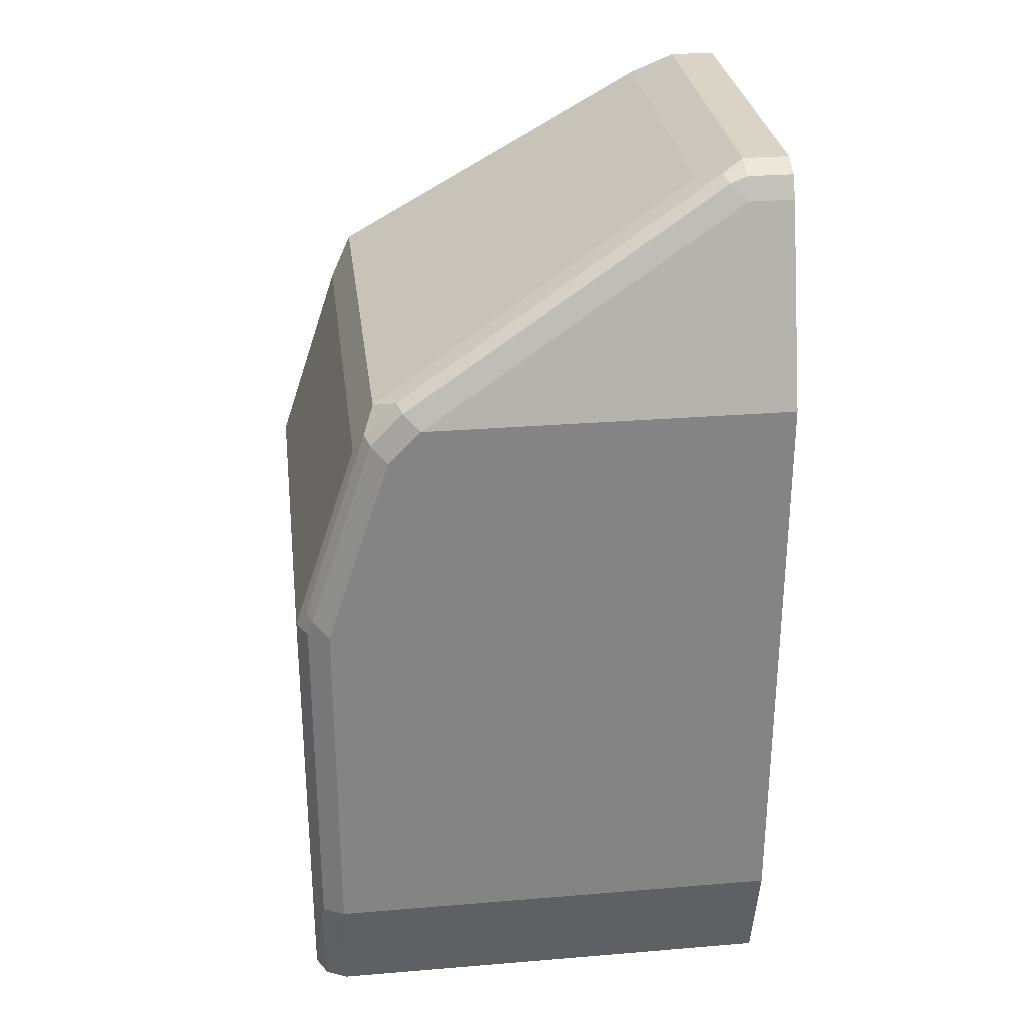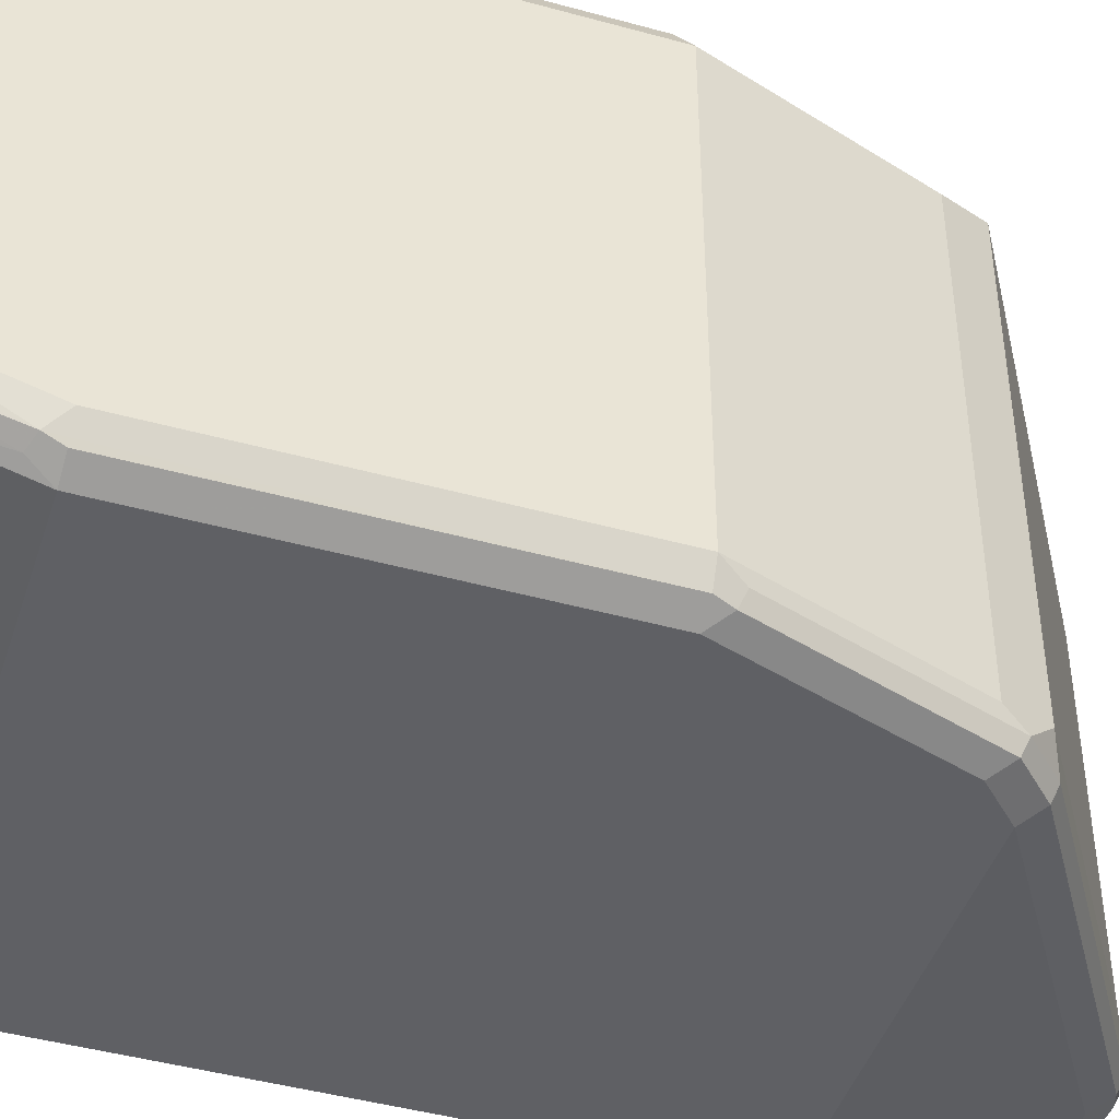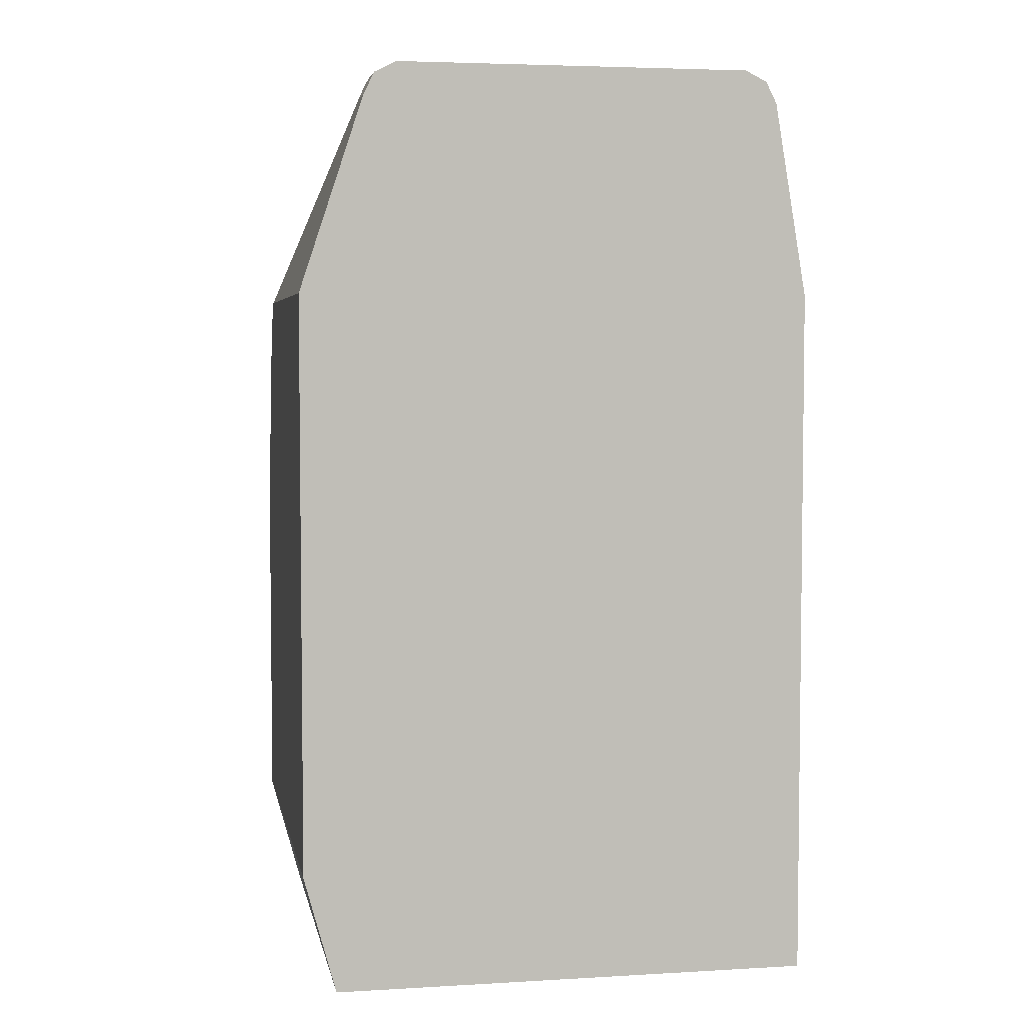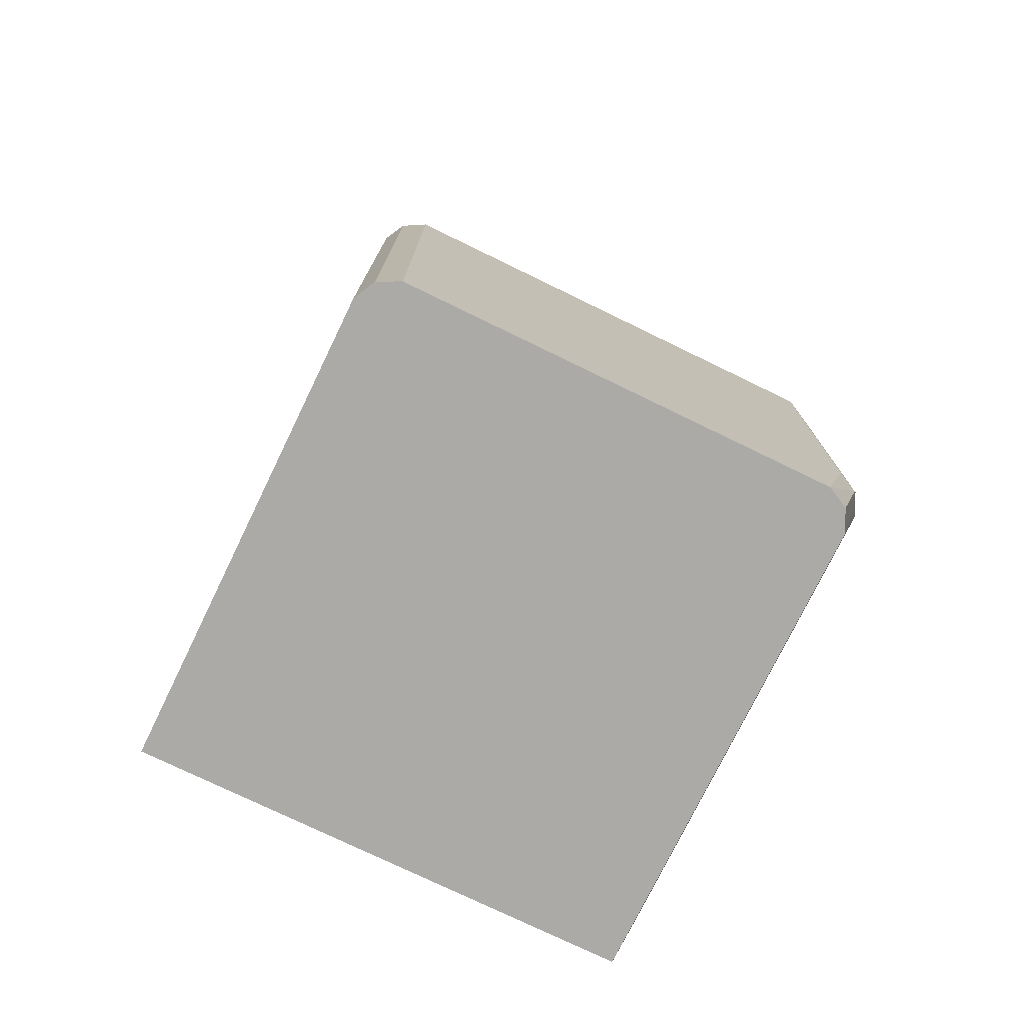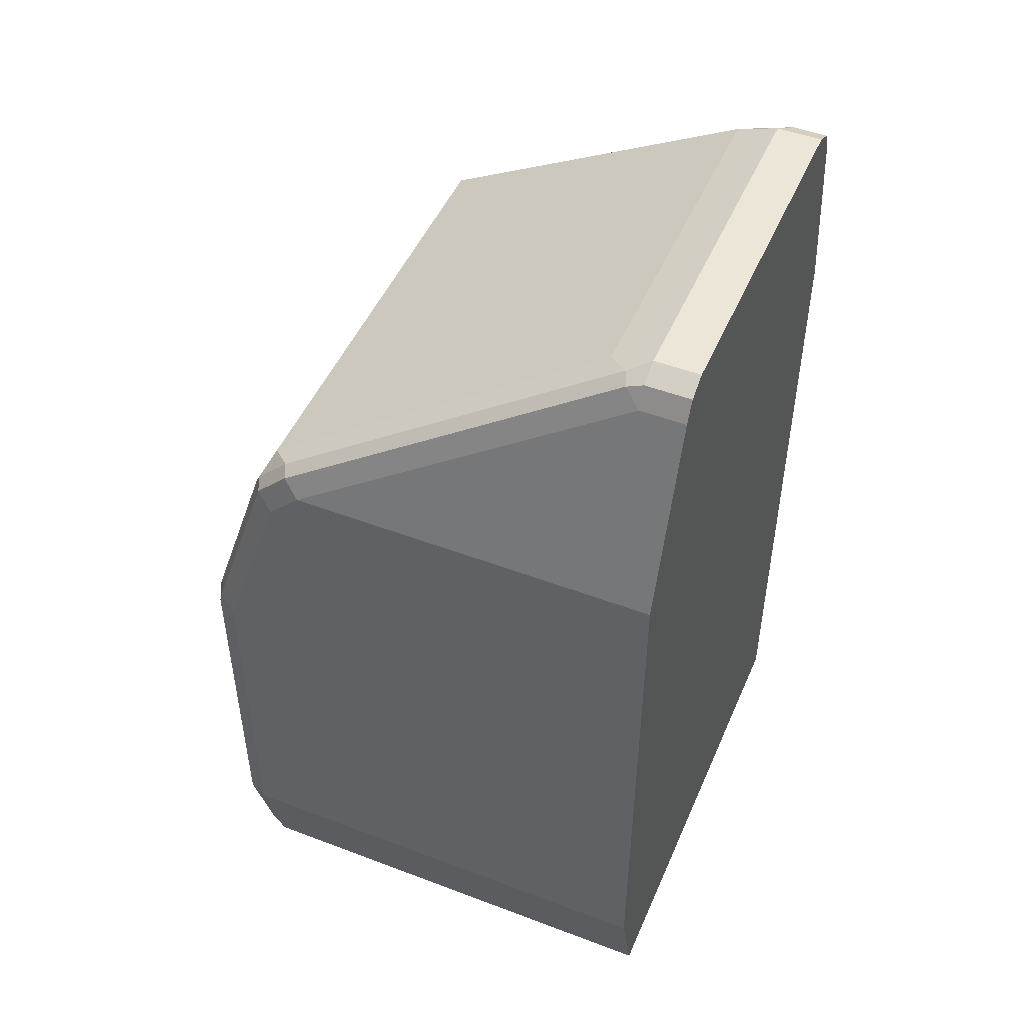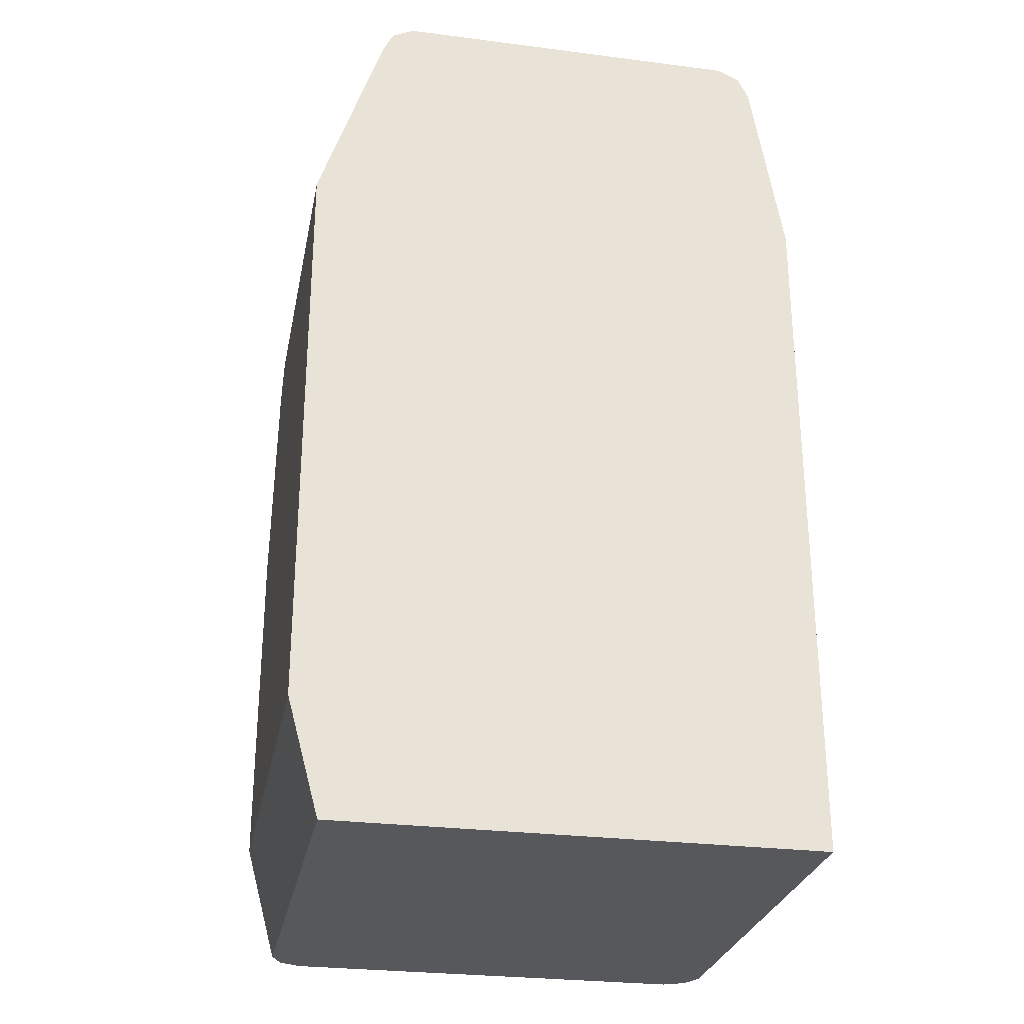
<metadata>
{"format":"obj","ext":"obj","renderer":"f3d","projection":"perspective","resolution":1024,"background":"white","views":[{"elev":28.9,"azim":-7.0,"up":"+Z"},{"elev":-44.8,"azim":-107.8,"up":"+Y"},{"elev":4.4,"azim":79.4,"up":"+Z"},{"elev":-75.9,"azim":-115.9,"up":"+Z"},{"elev":48.8,"azim":22.9,"up":"+Z"},{"elev":-27.8,"azim":79.0,"up":"+Z"}]}
</metadata>
<code>
v -0.8084 0.07434 -0.2323
v -0.7025 0.07434 -0.2323
v -0.8177 0.07434 -0.2416
v -0.8162 0.07278 -0.2339
v -0.8053 0.07124 -0.2261
v -0.7155 0.06504 -0.1766
v -0.7025 0.06504 -0.1766
v -0.7025 0.07434 -0.4336
v -0.8239 0.07124 -0.2447
v -0.8208 0.06814 -0.2292
v -0.827 0.07434 -0.2695
v -0.813 0.06968 -0.2277
v -0.7279 0.05884 -0.1735
v -0.7124 0.06194 -0.1704
v -0.7025 0.06194 -0.1704
v -0.7025 -0.06504 -0.4336
v -0.8363 0.07434 -0.4336
v -0.8223 0.06968 -0.237
v -0.8332 0.07124 -0.2726
v -0.827 0.06504 -0.2416
v -0.8208 -0.06194 -0.2292
v -0.8363 0.07434 -0.2974
v -0.8425 0.07124 -0.3004
v -0.7279 -0.04335 -0.1735
v -0.7217 0.05265 -0.1704
v -0.7155 0.05575 -0.1673
v -0.7025 0.05575 -0.1673
v -0.8363 -0.06504 -0.4336
v -0.7025 -0.07434 -0.3996
v -0.8425 0.07124 -0.4336
v -0.8456 0.06504 -0.2974
v -0.827 -0.06504 -0.2416
v -0.8239 -0.06814 -0.2354
v -0.8146 -0.06814 -0.2261
v -0.844 0.0682 -0.4336
v -0.7217 -0.04955 -0.1704
v -0.7155 -0.04645 -0.1673
v -0.7025 -0.04645 -0.1673
v -0.8363 -0.07434 -0.3996
v -0.8394 -0.07124 -0.4057
v -0.8384 -0.06399 -0.4336
v -0.7025 -0.07434 -0.2323
v -0.8456 -0.06504 -0.2974
v -0.8456 0.06504 -0.4336
v -0.8332 -0.06814 -0.2633
v -0.8223 -0.07201 -0.237
v -0.813 -0.07201 -0.2277
v -0.7201 -0.05342 -0.1719
v -0.7155 -0.05265 -0.1704
v -0.7025 -0.05265 -0.1704
v -0.8363 -0.07434 -0.2974
v -0.8425 -0.07124 -0.3996
v -0.8433 -0.06968 -0.4042
v -0.8425 -0.06194 -0.4336
v -0.7025 -0.05575 -0.1766
v -0.8084 -0.07434 -0.2323
v -0.8425 -0.07124 -0.2974
v -0.8409 -0.07201 -0.2927
v -0.8425 -0.06814 -0.2912
v -0.8456 -0.06504 -0.3996
v -0.8456 -0.05575 -0.4336
v -0.8177 -0.07434 -0.2416
v -0.827 -0.07434 -0.2695
v -0.7155 -0.05575 -0.1766
v -0.8435 -0.05984 -0.4336
f 31 60 43
f 31 35 44
f 31 44 61
f 31 61 60
f 32 43 45
f 36 49 37
f 33 46 47
f 33 47 34
f 33 45 46
f 34 47 36
f 36 48 49
f 29 51 39
f 32 45 33
f 29 63 51
f 21 34 36
f 29 56 62
f 29 42 56
f 28 40 41
f 28 39 40
f 26 38 27
f 26 37 38
f 25 37 26
f 25 36 37
f 23 35 31
f 23 30 35
f 21 36 24
f 21 33 34
f 36 47 48
f 29 62 63
f 37 49 50
f 53 61 65
f 39 51 57
f 53 65 54
f 21 32 33
f 53 60 61
f 52 57 53
f 51 58 57
f 51 63 58
f 49 55 50
f 49 64 55
f 48 64 49
f 47 64 48
f 47 62 56
f 46 63 62
f 46 58 63
f 37 50 38
f 46 62 47
f 45 59 58
f 43 53 57
f 43 60 53
f 43 59 45
f 43 58 59
f 43 57 58
f 42 64 56
f 42 55 64
f 40 54 41
f 40 53 54
f 40 52 53
f 39 52 40
f 39 57 52
f 45 58 46
f 20 43 32
f 47 56 64
f 19 31 20
f 5 13 14
f 5 12 13
f 5 10 12
f 4 10 5
f 3 19 9
f 3 11 19
f 3 10 4
f 3 9 10
f 2 16 8
f 2 29 16
f 2 42 29
f 2 55 42
f 2 50 55
f 6 14 15
f 2 38 50
f 2 15 27
f 2 7 15
f 1 7 2
f 1 14 6
f 1 5 14
f 1 4 5
f 1 3 4
f 1 11 3
f 1 22 11
f 1 17 22
f 1 8 17
f 1 2 8
f 20 31 43
f 2 27 38
f 6 15 7
f 1 6 7
f 8 28 41
f 8 16 28
f 19 23 31
f 18 19 20
f 17 23 22
f 17 30 23
f 16 39 28
f 14 27 15
f 14 26 27
f 13 26 14
f 13 25 26
f 13 36 25
f 13 24 36
f 11 23 19
f 11 22 23
f 16 29 39
f 10 24 13
f 8 41 54
f 8 54 65
f 10 13 12
f 8 65 61
f 8 61 44
f 8 35 30
f 8 30 17
f 8 44 35
f 9 19 18
f 10 18 20
f 10 20 32
f 10 32 21
f 10 21 24
f 9 18 10

</code>
